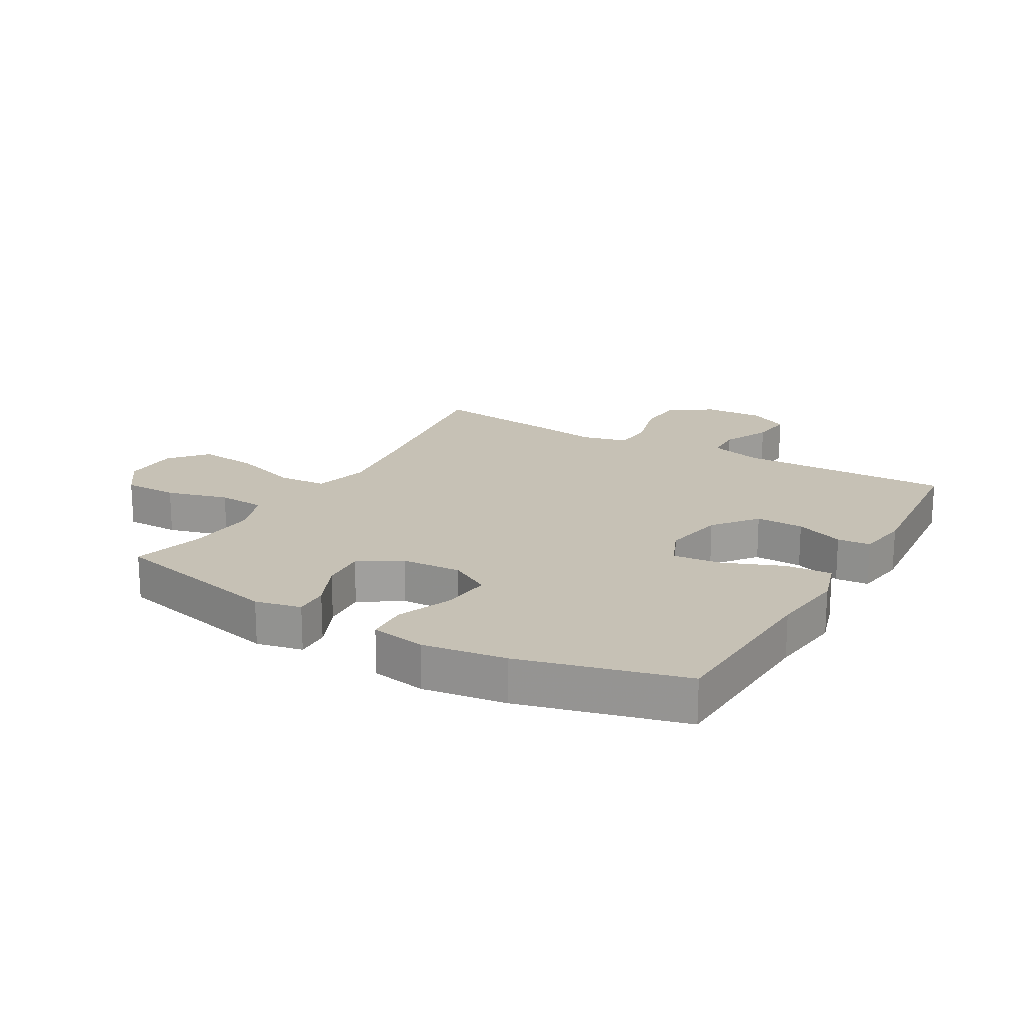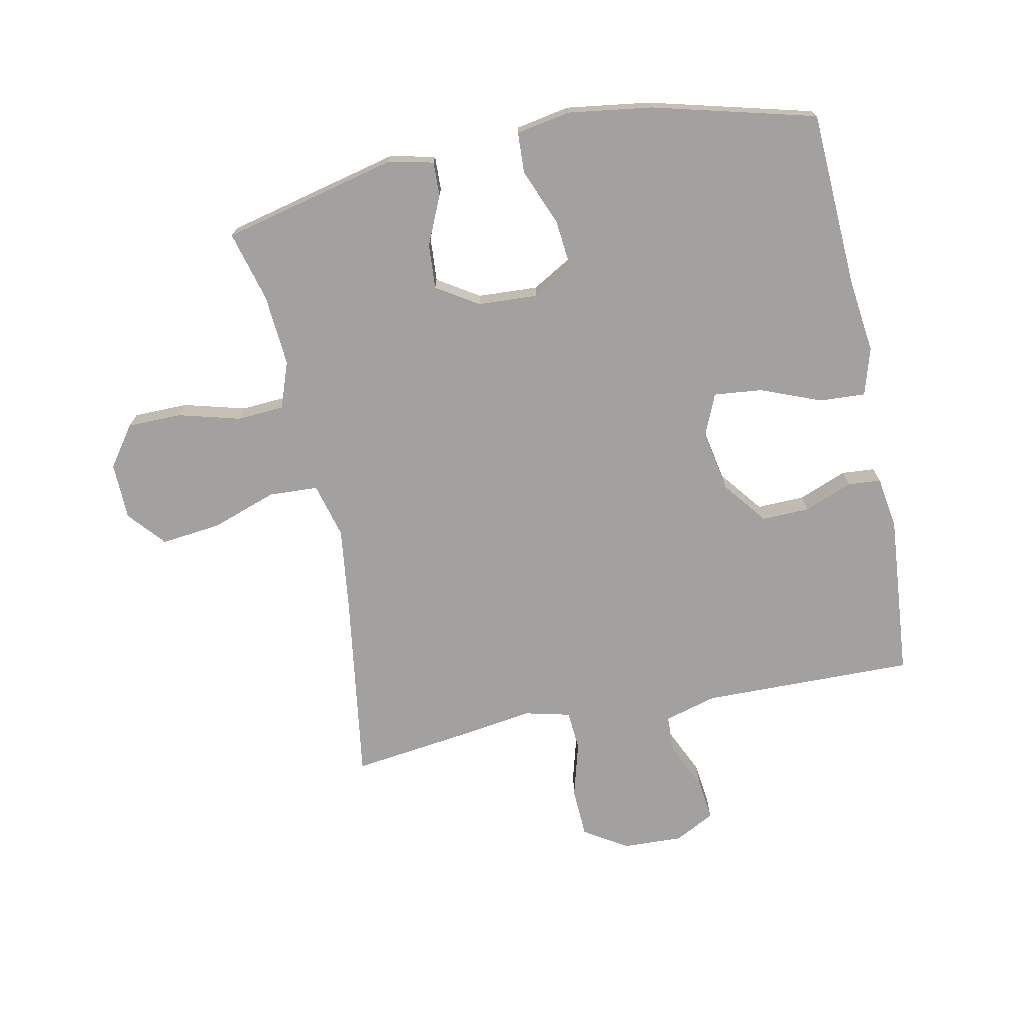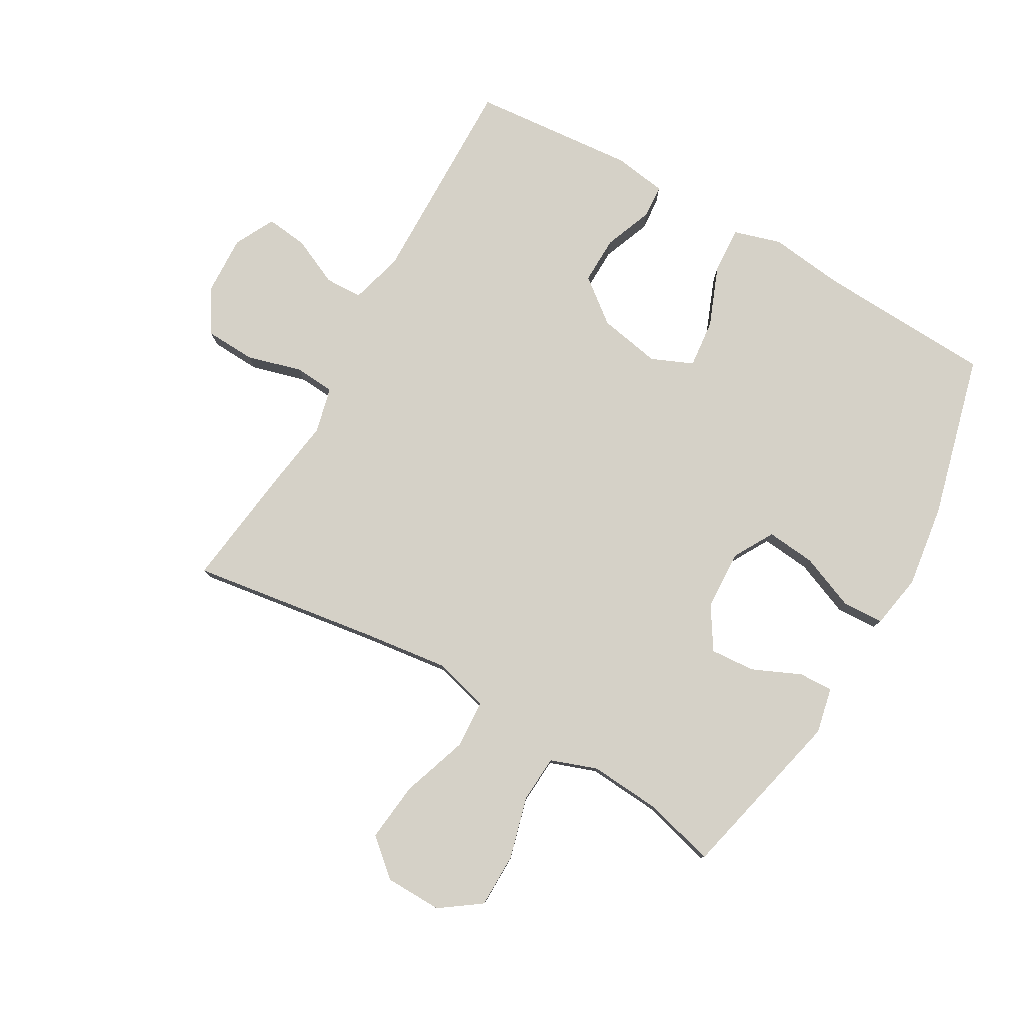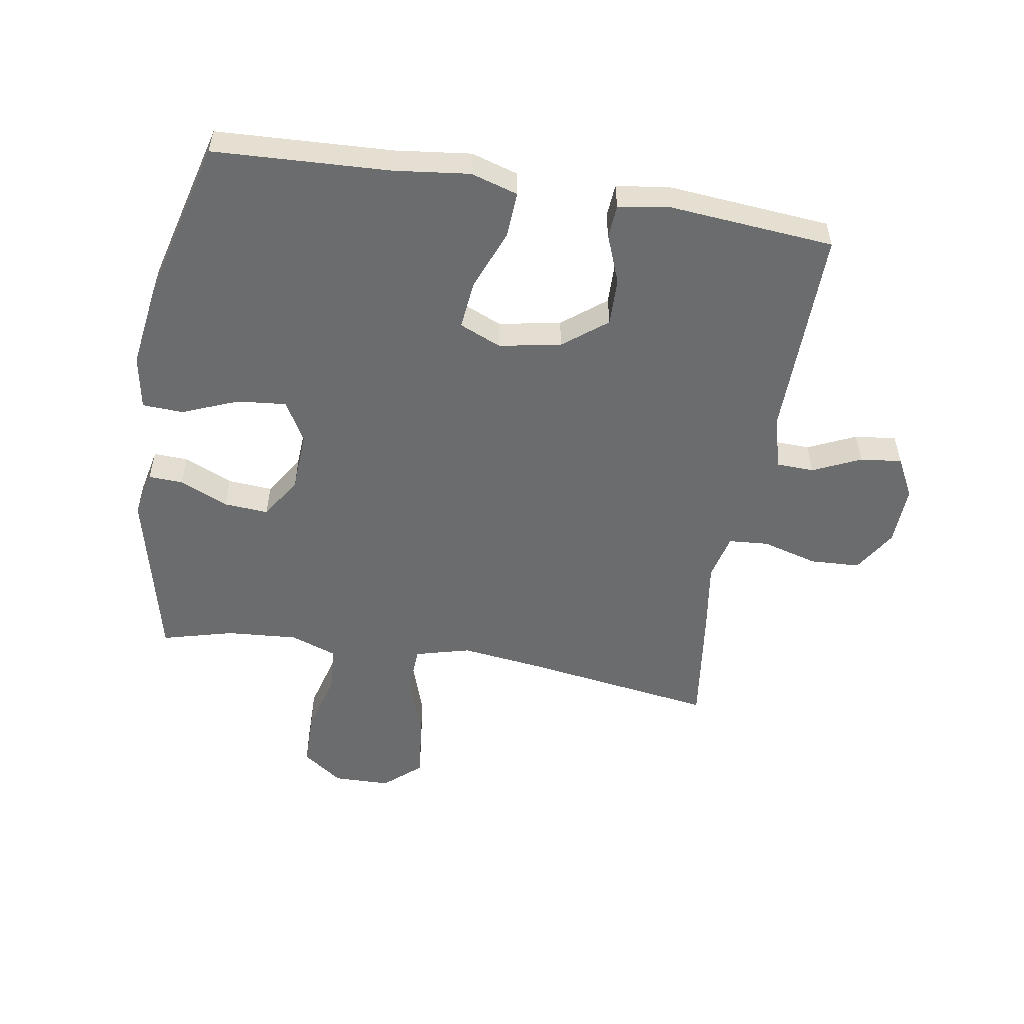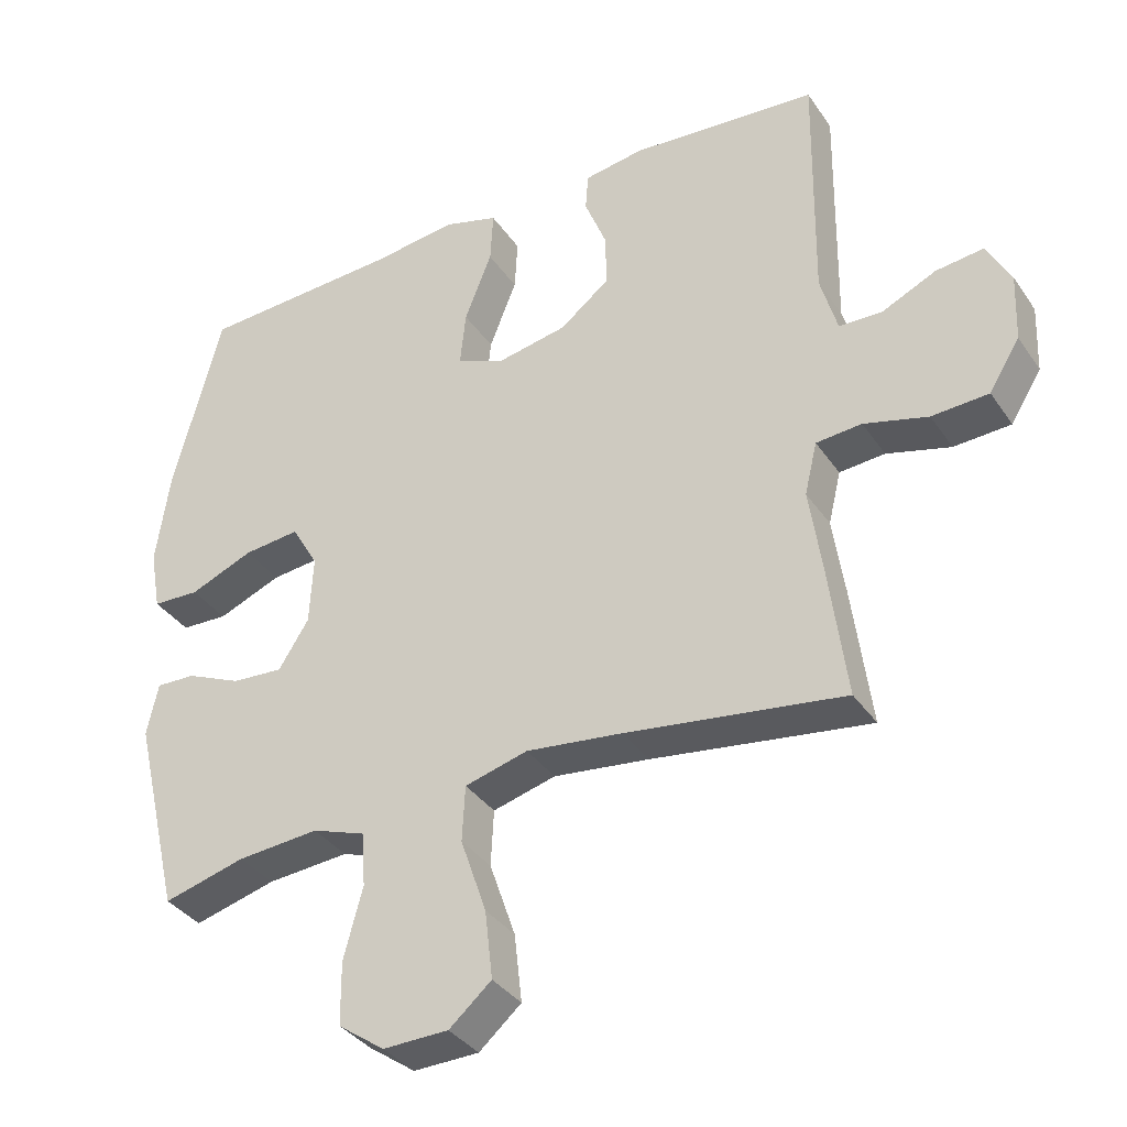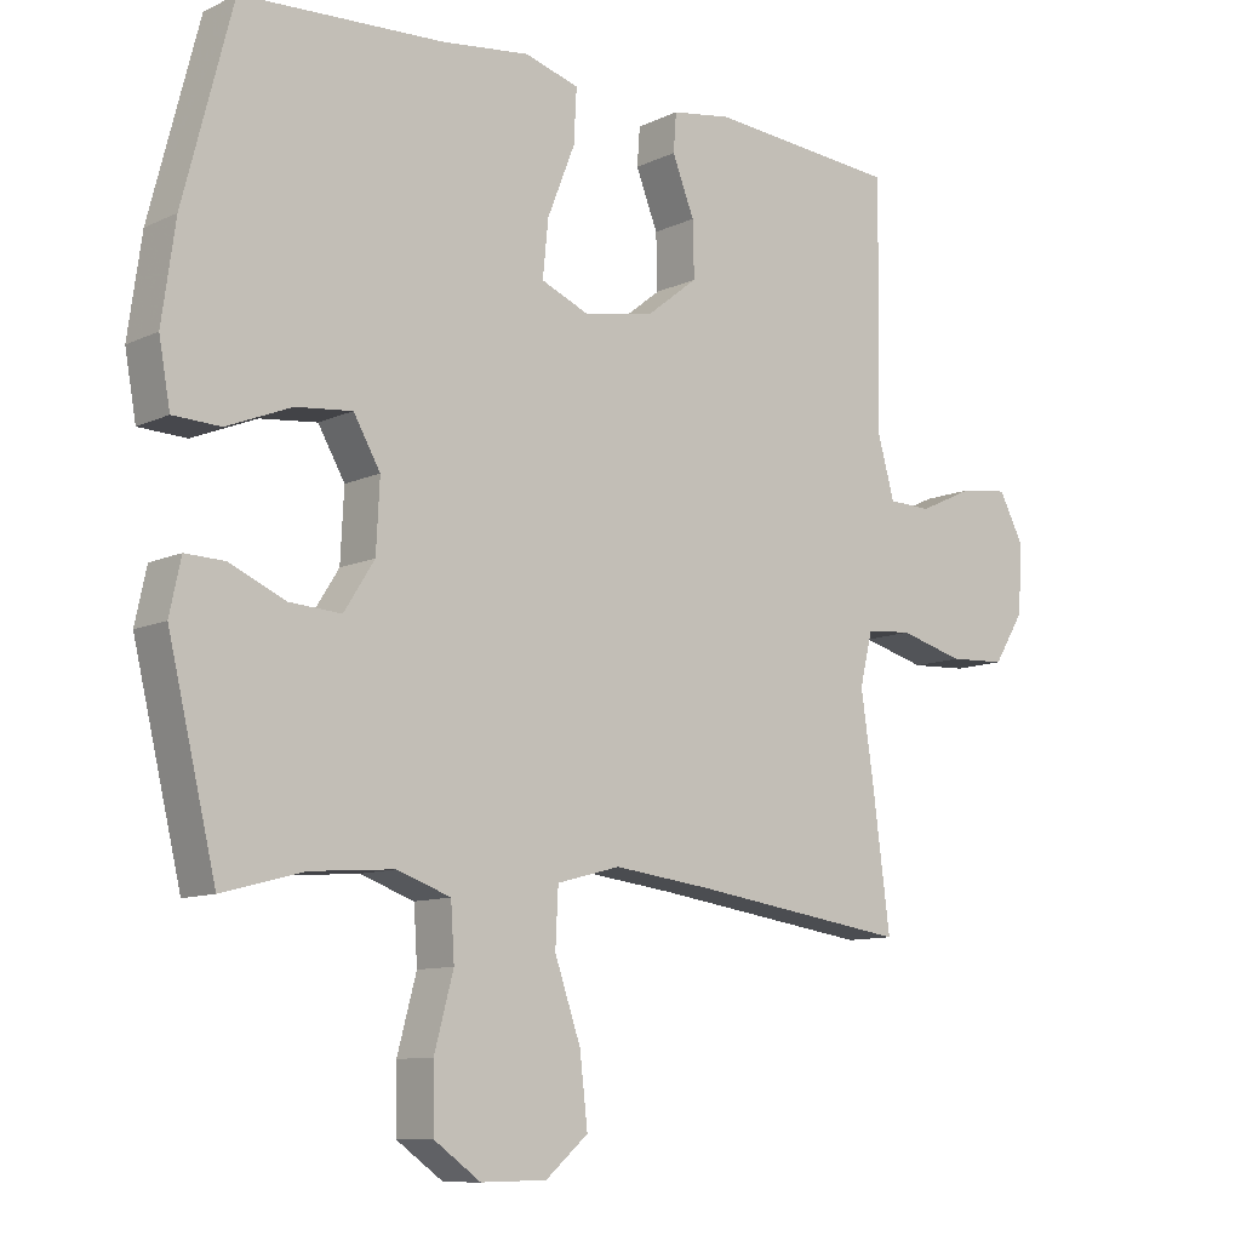
<metadata>
{"format":"obj","ext":"obj","renderer":"f3d","projection":"perspective","resolution":1024,"background":"white","views":[{"elev":18.8,"azim":-60.2,"up":"+Y"},{"elev":-72.3,"azim":-78.5,"up":"+Y"},{"elev":79.3,"azim":-150.3,"up":"+Y"},{"elev":-53.6,"azim":-9.5,"up":"+Y"},{"elev":-36.0,"azim":29.9,"up":"+Z"},{"elev":-10.0,"azim":-40.0,"up":"+Z"}]}
</metadata>
<code>
v 0.5 0.07 -0.5
v 0.19 0.07 -0.455
v 0.053 0.07 -0.438
v -0.037 0.07 -0.462
v -0.041 0.07 -0.542
v -0.004 0.07 -0.65
v 0.007 0.07 -0.747
v -0.053 0.07 -0.799
v -0.146 0.07 -0.801
v -0.212 0.07 -0.754
v -0.213 0.07 -0.665
v -0.186 0.07 -0.564
v -0.191 0.07 -0.487
v -0.267 0.07 -0.46
v -0.384 0.07 -0.469
v -0.5 0.07 -0.5
v -0.568 0.07 -0.215
v -0.552 0.07 -0.14
v -0.496 0.07 -0.142
v -0.417 0.07 -0.177
v -0.344 0.07 -0.182
v -0.301 0.07 -0.114
v -0.296 0.07 -0.016
v -0.334 0.07 0.05
v -0.414 0.07 0.042
v -0.505 0.07 0.005
v -0.572 0.07 0.008
v -0.588 0.07 0.097
v -0.569 0.07 0.233
v -0.5 0.07 0.5
v -0.213 0.07 0.514
v -0.09 0.07 0.529
v -0.013 0.07 0.506
v -0.017 0.07 0.431
v -0.056 0.07 0.332
v -0.064 0.07 0.253
v 0.004 0.07 0.224
v 0.105 0.07 0.243
v 0.176 0.07 0.299
v 0.174 0.07 0.377
v 0.143 0.07 0.456
v 0.147 0.07 0.51
v 0.232 0.07 0.523
v 0.5 0.07 0.5
v 0.495 0.07 0.152
v 0.519 0.07 0.066
v 0.58 0.07 0.064
v 0.658 0.07 0.1
v 0.726 0.07 0.108
v 0.76 0.07 0.043
v 0.756 0.07 -0.055
v 0.712 0.07 -0.126
v 0.631 0.07 -0.13
v 0.54 0.07 -0.105
v 0.475 0.07 -0.11
v 0.457 0.07 -0.185
v 0.474 0.07 -0.3
v 0.5 0 -0.5
v 0.19 0 -0.455
v 0.053 0 -0.438
v -0.037 0 -0.462
v -0.041 0 -0.542
v -0.004 0 -0.65
v 0.007 0 -0.747
v -0.053 0 -0.799
v -0.146 0 -0.801
v -0.212 0 -0.754
v -0.213 0 -0.665
v -0.186 0 -0.564
v -0.191 0 -0.487
v -0.267 0 -0.46
v -0.384 0 -0.469
v -0.5 0 -0.5
v -0.568 0 -0.215
v -0.552 0 -0.14
v -0.496 0 -0.142
v -0.417 0 -0.177
v -0.344 0 -0.182
v -0.301 0 -0.114
v -0.296 0 -0.016
v -0.334 0 0.05
v -0.414 0 0.042
v -0.505 0 0.005
v -0.572 0 0.008
v -0.588 0 0.097
v -0.569 0 0.233
v -0.5 0 0.5
v -0.213 0 0.514
v -0.09 0 0.529
v -0.013 0 0.506
v -0.017 0 0.431
v -0.056 0 0.332
v -0.064 0 0.253
v 0.004 0 0.224
v 0.105 0 0.243
v 0.176 0 0.299
v 0.174 0 0.377
v 0.143 0 0.456
v 0.147 0 0.51
v 0.232 0 0.523
v 0.5 0 0.5
v 0.495 0 0.152
v 0.519 0 0.066
v 0.58 0 0.064
v 0.658 0 0.1
v 0.726 0 0.108
v 0.76 0 0.043
v 0.756 0 -0.055
v 0.712 0 -0.126
v 0.631 0 -0.13
v 0.54 0 -0.105
v 0.475 0 -0.11
v 0.457 0 -0.185
v 0.474 0 -0.3
f 56 57 1 2
f 55 56 2 3
f 51 52 53 54
f 51 54 55
f 50 51 55
f 47 48 49 50
f 46 47 50 55
f 45 46 55 3
f 40 41 42 43
f 39 40 43 44
f 38 39 44 45
f 32 33 34 35
f 31 32 35 36
f 30 31 36
f 29 30 36
f 28 29 36 37
f 25 26 27 28
f 24 25 28 37
f 17 18 19 20
f 15 16 17 20
f 14 15 20 21
f 13 14 21 22
f 9 10 11 12
f 9 12 13
f 8 9 13
f 5 6 7 8
f 5 8 13 22
f 38 45 3 4
f 23 24 37 38
f 23 38 4
f 4 5 22 23
f 59 58 114 113
f 60 59 113 112
f 111 110 109 108
f 112 111 108
f 112 108 107
f 107 106 105 104
f 112 107 104 103
f 60 112 103 102
f 100 99 98 97
f 101 100 97 96
f 102 101 96 95
f 92 91 90 89
f 93 92 89 88
f 93 88 87
f 93 87 86
f 94 93 86 85
f 85 84 83 82
f 94 85 82 81
f 77 76 75 74
f 77 74 73 72
f 78 77 72 71
f 79 78 71 70
f 69 68 67 66
f 70 69 66
f 70 66 65
f 65 64 63 62
f 79 70 65 62
f 61 60 102 95
f 95 94 81 80
f 61 95 80
f 80 79 62 61
f 1 58 59 2
f 2 59 60 3
f 3 60 61 4
f 4 61 62 5
f 5 62 63 6
f 6 63 64 7
f 7 64 65 8
f 8 65 66 9
f 9 66 67 10
f 10 67 68 11
f 11 68 69 12
f 12 69 70 13
f 13 70 71 14
f 14 71 72 15
f 15 72 73 16
f 16 73 74 17
f 17 74 75 18
f 18 75 76 19
f 19 76 77 20
f 20 77 78 21
f 21 78 79 22
f 22 79 80 23
f 23 80 81 24
f 24 81 82 25
f 25 82 83 26
f 26 83 84 27
f 27 84 85 28
f 28 85 86 29
f 29 86 87 30
f 30 87 88 31
f 31 88 89 32
f 32 89 90 33
f 33 90 91 34
f 34 91 92 35
f 35 92 93 36
f 36 93 94 37
f 37 94 95 38
f 38 95 96 39
f 39 96 97 40
f 40 97 98 41
f 41 98 99 42
f 42 99 100 43
f 43 100 101 44
f 44 101 102 45
f 45 102 103 46
f 46 103 104 47
f 47 104 105 48
f 48 105 106 49
f 49 106 107 50
f 50 107 108 51
f 51 108 109 52
f 52 109 110 53
f 53 110 111 54
f 54 111 112 55
f 55 112 113 56
f 56 113 114 57
f 57 114 58 1

</code>
